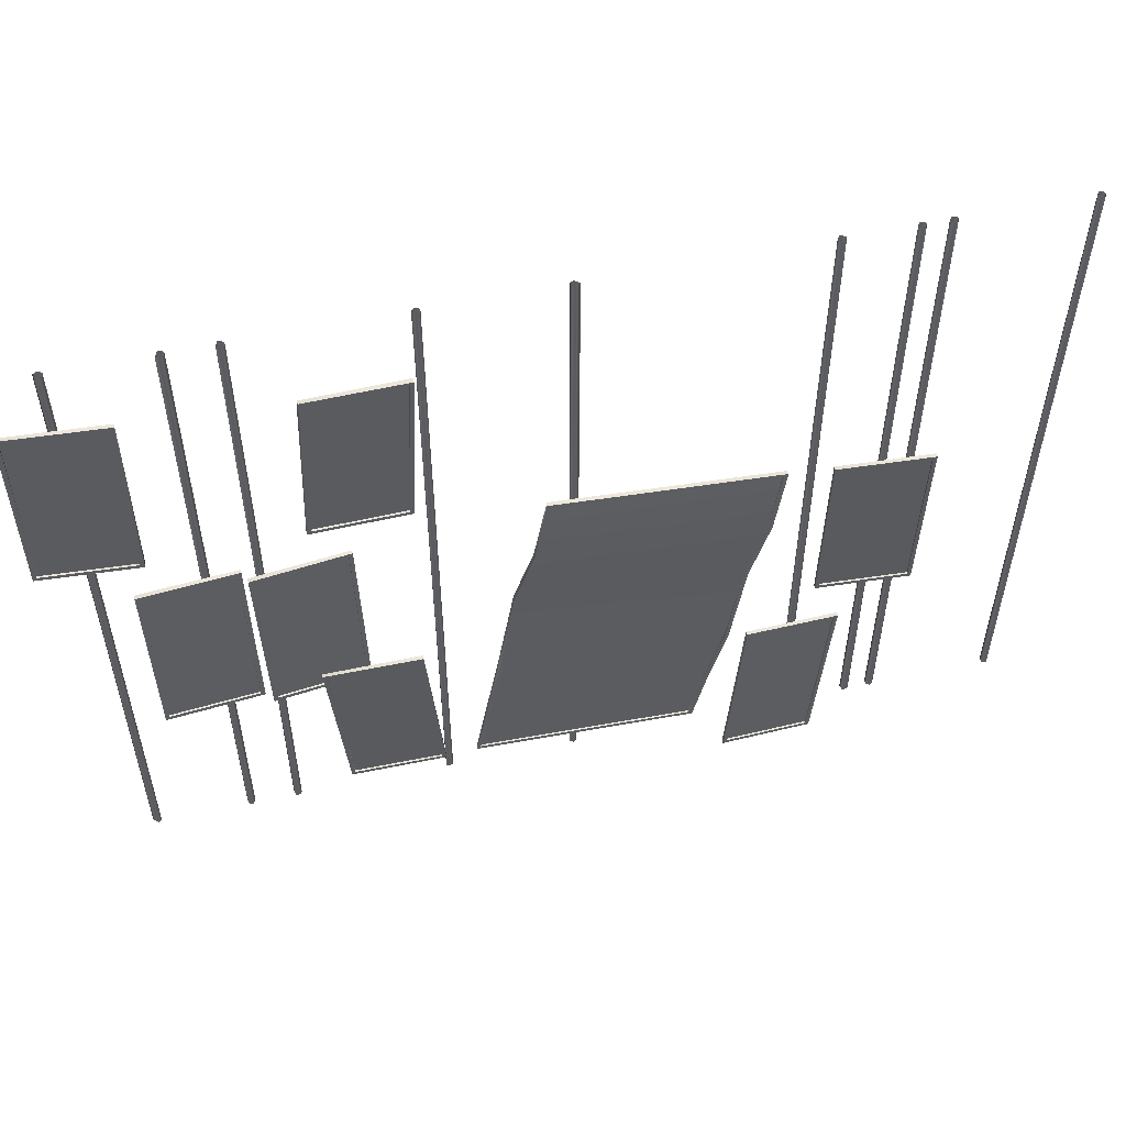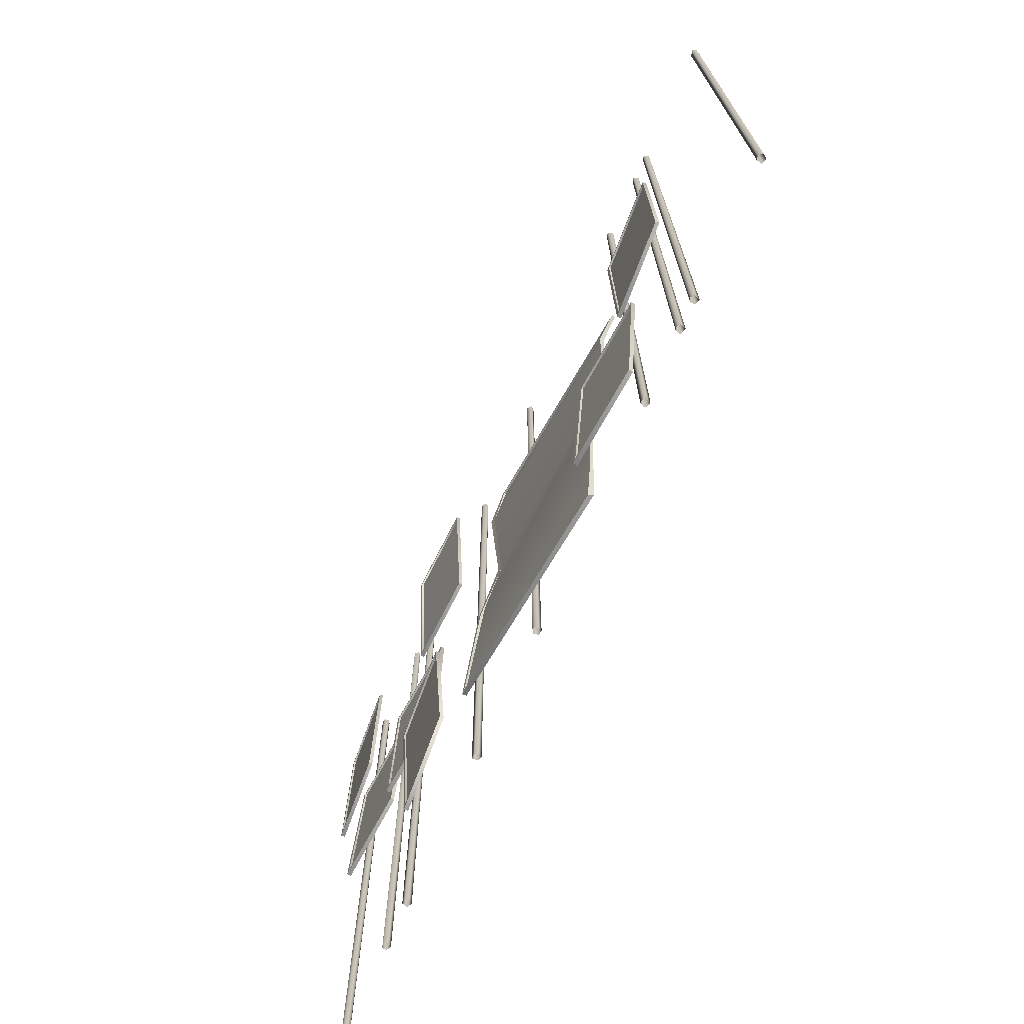
<metadata>
{"format":"obj","ext":"obj","renderer":"f3d","projection":"perspective","resolution":1024,"background":"white","views":[{"elev":54.8,"azim":-12.7,"up":"+Z"},{"elev":-71.7,"azim":66.2,"up":"+Z"}]}
</metadata>
<code>
g SM_TrainRoofPanel_LOD2
v 0.00461 0.05 1e-06
v 0.004976 0.05 -8.832
v 0.04033 0.03536 -8.832
v 0.05295 0.02003 0.000111
v 0.05229 -0.02738 -8.832
v 0.03997 -0.03535 8.1e-05
v -0.0116 -0.05161 -1e-06
v 0.004976 -0.05 -8.832
v -0.05322 5.8e-05 -8.832
v -0.04782 0.01979 -3.2e-05
v 0.004976 0.05 -8.832
v 0.00461 0.05 1e-06
v 9.029 -0.03535 -8.1e-05
v 9.065 -0.05 -8.832
v 9.03 -0.03535 -8.832
v 9.09 -0.04631 0.000131
v 9.113 -0.02504 -8.832
v 9.113 0.02003 0.00011
v 9.087 0.05097 -8.832
v 9.051 0.05326 3.2e-05
v 9.017 0.02003 -8.832
v 9.015 -0 -0.000114
v 9.03 -0.03535 -8.832
v 9.029 -0.03535 -8.1e-05
v 11.03 0.03535 8e-05
v 11.05 0 -8.832
v 11.05 0 0.000113
v 11.01 0.05049 -8.832
v 10.98 0.05161 -2e-06
v 10.95 0.02003 -8.832
v 10.95 -0.02637 2e-06
v 10.96 -0.03535 -8.832
v 11.02 -0.05174 -8.832
v 11.02 -0.04766 5.3e-05
v 11.05 0 -8.832
v 11.05 0 0.000113
v 9.369 -0.03535 -8.1e-05
v 9.405 -0.05 -8.832
v 9.37 -0.03535 -8.832
v 9.43 -0.04631 0.000131
v 9.453 -0.02504 -8.832
v 9.453 0.02003 0.00011
v 9.427 0.05097 -8.832
v 9.391 0.05326 3.2e-05
v 9.357 0.02003 -8.832
v 9.355 -0 -0.000114
v 9.37 -0.03535 -8.832
v 9.369 -0.03535 -8.1e-05
v 3.811 -0.03535 8.1e-05
v 3.826 0 -8.832
v 3.812 -0.03535 -8.832
v 3.824 0.02003 0.000111
v 3.793 0.05161 -8.832
v 3.761 0.05049 3.9e-05
v 3.741 0.03536 -8.832
v 3.726 -0 -0.000113
v 3.738 -0.04128 -8.832
v 3.76 -0.05161 -1e-06
v 3.812 -0.03535 -8.832
v 3.811 -0.03535 8.1e-05
v 5.405 -0.05 0
v 5.457 -0.01979 -8.832
v 5.405 -0.05 -8.832
v 5.463 -5.8e-05 -6.9e-05
v 5.421 0.05161 -8.832
v 5.405 0.05 0
v 5.357 0.02738 -8.2e-05
v 5.37 0.03536 -8.832
v 5.357 -0.02003 -8.832
v 5.369 -0.03535 -8e-05
v 5.405 -0.05 -8.832
v 5.405 -0.05 0
v 1.24 0.03535 8.1e-05
v 1.255 0 -8.832
v 1.255 0 0.000114
v 1.22 0.05049 -8.832
v 1.188 0.05161 -1e-06
v 1.157 0.02003 -8.832
v 1.153 -0.02638 3e-06
v 1.17 -0.03535 -8.832
v 1.224 -0.05174 -8.832
v 1.229 -0.04766 5.4e-05
v 1.255 0 -8.832
v 1.255 0 0.000114
v 1.84 -0.03535 8.1e-05
v 1.855 0 -8.832
v 1.84 -0.03535 -8.832
v 1.853 0.02003 0.000111
v 1.819 0.05326 -8.832
v 1.783 0.05097 0.000136
v 1.757 0.02003 -8.832
v 1.757 -0.02504 -7e-05
v 1.78 -0.04631 -8.832
v 1.805 -0.05 1e-06
v 1.84 -0.03535 -8.832
v 1.84 -0.03535 8.1e-05
v 8.17 0.03536 -8.832
v 8.155 -0 -0.000114
v 8.155 0 -8.832
v 8.19 0.05049 3.9e-05
v 8.221 0.05161 -8.832
v 8.253 0.02003 0.00011
v 8.257 -0.02637 -8.832
v 8.24 -0.03535 8e-05
v 8.185 -0.05174 -0.000132
v 8.18 -0.04766 -8.832
v 8.155 -0 -0.000114
v 8.155 0 -8.832
v 7.708 -0.1344 -4.68
v 7.865 -0.01383 -3.89
v 7.867 -0.03562 -3.889
v 4.923 -0.3236 -4.134
v 5.081 -0.2593 -3.366
v 5.079 -0.2373 -3.366
v 7.057 -0.09028 -7.932
v 6.932 -0.0979 -8.554
v 6.93 -0.07592 -8.554
v 7.297 -0.1836 -6.742
v 7.295 -0.1604 -6.742
v 7.513 -0.04041 -5.664
v 9.527 -0.326 -3.638
v 8.431 -0.2673 -3.626
v 8.429 -0.2904 -3.625
v 9.526 -0.3491 -3.639
v 9.502 -0.2965 -5.935
v 9.527 -0.326 -3.638
v 9.526 -0.3491 -3.639
v 9.501 -0.3196 -5.935
v 9.502 -0.2965 -5.935
v 8.404 -0.2606 -5.922
v 8.405 -0.2378 -5.92
v 9.501 -0.3196 -5.935
v 8.359 -0.2072 -5.979
v 8.379 -0.2861 -3.574
v 8.354 -0.2563 -5.972
v 8.381 -0.2385 -3.577
v 8.359 -0.2072 -5.979
v 9.549 -0.3201 -5.986
v 9.557 -0.2723 -5.971
v 8.354 -0.2563 -5.972
v 9.579 -0.3027 -3.588
v 8.379 -0.2861 -3.574
v 8.381 -0.2385 -3.577
v 9.577 -0.349 -3.592
v 9.557 -0.2723 -5.971
v 9.577 -0.349 -3.592
v 9.579 -0.3027 -3.588
v 9.549 -0.3201 -5.986
v 8.405 -0.2378 -5.92
v 8.429 -0.2904 -3.625
v 8.431 -0.2673 -3.626
v 8.404 -0.2606 -5.922
v 3.454 -0.459 -5.613
v 2.361 -0.3964 -5.7
v 2.36 -0.4193 -5.7
v 3.454 -0.4822 -5.613
v 3.638 -0.4134 -7.901
v 3.454 -0.459 -5.613
v 3.454 -0.4822 -5.613
v 3.637 -0.4367 -7.902
v 3.638 -0.4134 -7.901
v 2.544 -0.3736 -7.988
v 2.545 -0.3509 -7.986
v 3.637 -0.4367 -7.902
v 2.509 -0.3196 -8.065
v 2.307 -0.4153 -5.654
v 2.502 -0.3692 -8.045
v 2.304 -0.3673 -5.665
v 3.502 -0.4362 -5.557
v 2.307 -0.4153 -5.654
v 2.304 -0.3673 -5.665
v 3.5 -0.4843 -5.561
v 2.545 -0.3509 -7.986
v 2.36 -0.4193 -5.7
v 2.361 -0.3964 -5.7
v 2.544 -0.3736 -7.988
v 2.797 -0.1844 -3.669
v 1.705 -0.2935 -3.69
v 1.707 -0.3165 -3.689
v 2.8 -0.2075 -3.668
v 2.797 -0.1844 -3.669
v 2.85 -0.2583 -5.963
v 2.848 -0.2354 -5.964
v 2.8 -0.2075 -3.668
v 2.848 -0.2354 -5.964
v 1.757 -0.3673 -5.985
v 1.755 -0.3446 -5.985
v 2.85 -0.2583 -5.963
v 1.655 -0.2702 -3.632
v 1.711 -0.3732 -6.04
v 1.719 -0.3217 -6.053
v 1.658 -0.3179 -3.641
v 1.719 -0.3217 -6.053
v 2.901 -0.2513 -6.013
v 2.902 -0.2041 -6.001
v 1.711 -0.3732 -6.04
v 1.655 -0.2702 -3.632
v 2.847 -0.1998 -3.615
v 1.658 -0.3179 -3.641
v 2.845 -0.1518 -3.622
v 2.845 -0.1518 -3.622
v 2.901 -0.2513 -6.013
v 2.847 -0.1998 -3.615
v 2.902 -0.2041 -6.001
v 1.705 -0.2935 -3.69
v 1.755 -0.3446 -5.985
v 1.757 -0.3673 -5.985
v 1.707 -0.3165 -3.689
v 1.552 -0.1836 -3.652
v 0.4565 -0.2688 -3.66
v 0.4584 -0.2917 -3.659
v 1.554 -0.2067 -3.651
v 1.552 -0.1836 -3.652
v 1.575 -0.2831 -5.947
v 1.574 -0.2602 -5.948
v 1.554 -0.2067 -3.651
v 1.574 -0.2602 -5.948
v 0.4801 -0.3681 -5.954
v 0.479 -0.3453 -5.954
v 1.575 -0.2831 -5.947
v 0.4079 -0.2437 -3.602
v 0.4322 -0.3734 -6.006
v 0.438 -0.3246 -6.017
v 0.4097 -0.2915 -3.61
v 0.438 -0.3246 -6.017
v 1.626 -0.2779 -5.997
v 1.617 -0.2319 -6.008
v 0.4322 -0.3734 -6.006
v 0.4079 -0.2437 -3.602
v 1.602 -0.1996 -3.599
v 0.4097 -0.2915 -3.61
v 1.601 -0.1514 -3.607
v 1.601 -0.1514 -3.607
v 1.626 -0.2779 -5.997
v 1.602 -0.1996 -3.599
v 1.617 -0.2319 -6.008
v 0.4565 -0.2688 -3.66
v 0.479 -0.3453 -5.954
v 0.4801 -0.3681 -5.954
v 0.4584 -0.2917 -3.659
v 3.515 -0.2412 -2.956
v 3.604 -0.3727 -0.6657
v 3.606 -0.3957 -0.6671
v 3.517 -0.2644 -2.958
v 3.515 -0.2412 -2.956
v 2.42 -0.3161 -2.918
v 2.419 -0.2933 -2.916
v 3.517 -0.2644 -2.958
v 2.369 -0.2653 -2.973
v 2.461 -0.4513 -0.5773
v 2.369 -0.3136 -2.967
v 2.45 -0.4033 -0.5797
v 2.369 -0.2653 -2.973
v 3.562 -0.2571 -3.011
v 3.56 -0.2091 -3.015
v 2.369 -0.3136 -2.967
v 2.45 -0.4033 -0.5797
v 3.658 -0.3937 -0.6181
v 2.461 -0.4513 -0.5773
v 3.651 -0.3472 -0.6059
v 3.56 -0.2091 -3.015
v 3.658 -0.3937 -0.6181
v 3.651 -0.3472 -0.6059
v 3.562 -0.2571 -3.011
v 0.5798 -0.3123 -0.6356
v -0.5161 -0.2439 -0.6266
v -0.5178 -0.2667 -0.6263
v 0.5785 -0.3353 -0.6356
v 0.5615 -0.3207 -2.931
v 0.5798 -0.3123 -0.6356
v 0.5785 -0.3353 -0.6356
v 0.5604 -0.3439 -2.932
v 0.5615 -0.3207 -2.931
v -0.5358 -0.2753 -2.923
v -0.5344 -0.2523 -2.923
v 0.5604 -0.3439 -2.932
v -0.5736 -0.22 -2.994
v -0.5678 -0.2627 -0.5788
v -0.5845 -0.2703 -2.974
v -0.5721 -0.2135 -0.5837
v -0.5736 -0.22 -2.994
v 0.6085 -0.3451 -2.983
v 0.6169 -0.2975 -2.969
v -0.5845 -0.2703 -2.974
v -0.5721 -0.2135 -0.5837
v 0.6299 -0.3351 -0.5858
v -0.5678 -0.2627 -0.5788
v 0.6328 -0.2886 -0.5871
v 0.6169 -0.2975 -2.969
v 0.6299 -0.3351 -0.5858
v 0.6328 -0.2886 -0.5871
v 0.6085 -0.3451 -2.983
v -0.5344 -0.2523 -2.923
v -0.5178 -0.2667 -0.6263
v -0.5161 -0.2439 -0.6266
v -0.5358 -0.2753 -2.923
v 8.649 -0.258 -6.695
v 7.559 -0.3462 -6.602
v 7.56 -0.3692 -6.601
v 8.651 -0.2809 -6.694
v 8.459 -0.3197 -8.983
v 8.649 -0.258 -6.695
v 8.651 -0.2809 -6.694
v 8.461 -0.3429 -8.982
v 8.459 -0.3197 -8.983
v 7.371 -0.4306 -8.889
v 7.369 -0.4079 -8.889
v 8.461 -0.3429 -8.982
v 7.317 -0.3864 -8.963
v 7.514 -0.3691 -6.546
v 7.319 -0.4347 -8.936
v 7.509 -0.3224 -6.55
v 8.498 -0.2909 -9.046
v 7.319 -0.4347 -8.936
v 8.505 -0.3377 -9.036
v 7.317 -0.3864 -8.963
v 8.701 -0.2259 -6.649
v 7.514 -0.3691 -6.546
v 7.509 -0.3224 -6.55
v 8.705 -0.2741 -6.65
v 8.498 -0.2909 -9.046
v 8.705 -0.2741 -6.65
v 8.701 -0.2259 -6.649
v 8.505 -0.3377 -9.036
v 7.369 -0.4079 -8.889
v 7.56 -0.3692 -6.601
v 7.559 -0.3462 -6.602
v 7.371 -0.4306 -8.889
v 7.865 -0.01383 -3.89
v 5.079 -0.2373 -3.366
v 5.081 -0.2593 -3.366
v 7.867 -0.03562 -3.889
v 6.93 -0.07592 -8.554
v 4.146 -0.3262 -8.031
v 4.143 -0.3052 -8.031
v 6.932 -0.0979 -8.554
v 6.992 -0.03587 -8.608
v 4.095 -0.3295 -8.071
v 6.973 -0.09419 -8.612
v 4.104 -0.2805 -8.089
v 7.916 0.01889 -3.849
v 5.04 -0.2612 -3.307
v 5.051 -0.2117 -3.306
v 7.928 -0.02798 -3.852
v 4.095 -0.3295 -8.071
v 4.438 -0.2733 -6.276
v 4.429 -0.2932 -6.395
v 4.668 -0.1514 -5.164
v 6.992 -0.03587 -8.608
v 6.973 -0.09419 -8.612
v 7.141 -0.1101 -7.769
v 7.341 -0.1299 -6.753
v 7.341 -0.1781 -6.769
v 7.555 -0.0543 -5.705
v 7.55 -0.007141 -5.714
v 7.758 -0.1024 -4.675
v 7.761 -0.1506 -4.673
v 7.928 -0.02798 -3.852
v 7.916 0.01889 -3.849
v 4.104 -0.2805 -8.089
v 4.438 -0.2733 -6.276
v 4.095 -0.3295 -8.071
v 4.45 -0.2244 -6.196
v 4.668 -0.1514 -5.164
v 4.662 -0.1036 -5.168
v 4.871 -0.2998 -4.13
v 4.877 -0.3475 -4.123
v 5.04 -0.2612 -3.307
v 5.051 -0.2117 -3.306
v 4.471 -0.2872 -6.401
v 4.143 -0.3052 -8.031
v 4.146 -0.3262 -8.031
v 4.505 -0.2487 -6.217
v 4.712 -0.1268 -5.189
v 2.502 -0.3692 -8.045
v 3.695 -0.3894 -7.944
v 2.509 -0.3196 -8.065
v 3.691 -0.4355 -7.946
v 3.5 -0.4843 -5.561
v 3.502 -0.4362 -5.557
v 3.604 -0.3727 -0.6657
v 2.509 -0.447 -0.6279
v 3.606 -0.3957 -0.6671
v 2.508 -0.4247 -0.626
v 2.419 -0.2933 -2.916
v 2.42 -0.3161 -2.918
v 9.549 -0.3201 -5.986
v 8.404 -0.2606 -5.922
v 9.501 -0.3196 -5.935
v 9.526 -0.3491 -3.639
v 8.354 -0.2563 -5.972
v 9.577 -0.349 -3.592
v 8.429 -0.2904 -3.625
v 8.379 -0.2861 -3.574
v 6.973 -0.09419 -8.612
v 4.095 -0.3295 -8.071
v 4.146 -0.3262 -8.031
v 4.429 -0.2932 -6.395
v 6.932 -0.0979 -8.554
v 4.471 -0.2872 -6.401
v 7.141 -0.1101 -7.769
v 4.712 -0.1268 -5.189
v 7.057 -0.09028 -7.932
v 4.668 -0.1514 -5.164
v 7.341 -0.1781 -6.769
v 4.923 -0.3236 -4.134
v 7.297 -0.1836 -6.742
v 4.877 -0.3475 -4.123
v 7.555 -0.0543 -5.705
v 5.081 -0.2593 -3.366
v 7.513 -0.04041 -5.664
v 5.04 -0.2612 -3.307
v 7.761 -0.1506 -4.673
v 7.867 -0.03562 -3.889
v 7.708 -0.1344 -4.68
v 7.928 -0.02798 -3.852
v 2.502 -0.3692 -8.045
v 3.637 -0.4367 -7.902
v 3.691 -0.4355 -7.946
v 3.5 -0.4843 -5.561
v 2.544 -0.3736 -7.988
v 3.454 -0.4822 -5.613
v 2.36 -0.4193 -5.7
v 2.307 -0.4153 -5.654
v 1.711 -0.3732 -6.04
v 2.85 -0.2583 -5.963
v 2.901 -0.2513 -6.013
v 2.847 -0.1998 -3.615
v 1.757 -0.3673 -5.985
v 2.8 -0.2075 -3.668
v 1.707 -0.3165 -3.689
v 1.658 -0.3179 -3.641
v 0.4322 -0.3734 -6.006
v 1.575 -0.2831 -5.947
v 1.626 -0.2779 -5.997
v 1.602 -0.1996 -3.599
v 0.4801 -0.3681 -5.954
v 1.554 -0.2067 -3.651
v 0.4584 -0.2917 -3.659
v 0.4097 -0.2915 -3.61
v 3.562 -0.2571 -3.011
v 2.369 -0.3136 -2.967
v 2.42 -0.3161 -2.918
v 2.461 -0.4513 -0.5773
v 3.517 -0.2644 -2.958
v 2.509 -0.447 -0.6279
v 3.606 -0.3957 -0.6671
v 3.658 -0.3937 -0.6181
v 0.6085 -0.3451 -2.983
v -0.5845 -0.2703 -2.974
v -0.5358 -0.2753 -2.923
v -0.5678 -0.2627 -0.5788
v 0.5604 -0.3439 -2.932
v -0.5178 -0.2667 -0.6263
v 0.5785 -0.3353 -0.6356
v 0.6299 -0.3351 -0.5858
v 7.319 -0.4347 -8.936
v 8.461 -0.3429 -8.982
v 8.505 -0.3377 -9.036
v 8.705 -0.2741 -6.65
v 7.371 -0.4306 -8.889
v 8.651 -0.2809 -6.694
v 7.56 -0.3692 -6.601
v 7.514 -0.3691 -6.546
v 8.431 -0.2673 -3.626
v 9.527 -0.326 -3.638
v 8.405 -0.2378 -5.92
v 9.502 -0.2965 -5.935
v 2.361 -0.3964 -5.7
v 3.454 -0.459 -5.613
v 2.545 -0.3509 -7.986
v 3.638 -0.4134 -7.901
v 1.705 -0.2935 -3.69
v 2.797 -0.1844 -3.669
v 1.755 -0.3446 -5.985
v 2.848 -0.2354 -5.964
v 0.4565 -0.2688 -3.66
v 1.552 -0.1836 -3.652
v 0.479 -0.3453 -5.954
v 1.574 -0.2602 -5.948
v 2.508 -0.4247 -0.626
v 3.515 -0.2412 -2.956
v 2.419 -0.2933 -2.916
v 3.604 -0.3727 -0.6657
v -0.5161 -0.2439 -0.6266
v 0.5615 -0.3207 -2.931
v -0.5344 -0.2523 -2.923
v 0.5798 -0.3123 -0.6356
v 7.559 -0.3462 -6.602
v 8.649 -0.258 -6.695
v 7.369 -0.4079 -8.889
v 8.459 -0.3197 -8.983
v 6.93 -0.07592 -8.554
v 4.143 -0.3052 -8.031
v 7.057 -0.09028 -7.932
v 4.505 -0.2487 -6.217
v 7.295 -0.1604 -6.742
v 4.712 -0.1268 -5.189
v 7.513 -0.04041 -5.664
v 4.923 -0.3236 -4.134
v 7.708 -0.1344 -4.68
v 5.079 -0.2373 -3.366
v 7.865 -0.01383 -3.89
f 3 2 1
f 4 3 1
f 5 3 4
f 4 6 5
f 6 7 5
f 8 5 7
f 9 8 7
f 7 10 9
f 11 9 10
f 12 11 10
f 15 14 13
f 16 13 14
f 14 17 16
f 18 16 17
f 17 19 18
f 18 19 20
f 19 21 20
f 22 20 21
f 21 23 22
f 24 22 23
f 27 26 25
f 26 28 25
f 25 28 29
f 28 30 29
f 31 29 30
f 30 32 31
f 32 33 31
f 34 31 33
f 33 35 34
f 36 34 35
f 39 38 37
f 40 37 38
f 38 41 40
f 42 40 41
f 41 43 42
f 42 43 44
f 43 45 44
f 46 44 45
f 45 47 46
f 48 46 47
f 51 50 49
f 52 49 50
f 50 53 52
f 52 53 54
f 53 55 54
f 56 54 55
f 57 56 55
f 58 56 57
f 57 59 58
f 60 58 59
f 63 62 61
f 64 61 62
f 62 65 64
f 64 65 66
f 66 65 67
f 65 68 67
f 69 67 68
f 70 67 69
f 69 71 70
f 72 70 71
f 75 74 73
f 74 76 73
f 73 76 77
f 76 78 77
f 79 77 78
f 78 80 79
f 80 81 79
f 82 79 81
f 81 83 82
f 84 82 83
f 87 86 85
f 88 85 86
f 86 89 88
f 88 89 90
f 89 91 90
f 92 90 91
f 91 93 92
f 94 92 93
f 93 95 94
f 96 94 95
f 99 98 97
f 98 100 97
f 101 97 100
f 102 101 100
f 103 101 102
f 102 104 103
f 104 105 103
f 106 103 105
f 105 107 106
f 108 106 107
f 111 110 109
f 114 113 112
f 117 116 115
f 119 115 118
f 118 120 119
f 123 122 121
f 124 123 121
f 127 126 125
f 128 127 125
f 131 130 129
f 132 129 130
f 135 134 133
f 136 133 134
f 139 138 137
f 140 137 138
f 143 142 141
f 144 141 142
f 147 146 145
f 148 145 146
f 151 150 149
f 152 149 150
f 155 154 153
f 156 155 153
f 159 158 157
f 160 159 157
f 163 162 161
f 164 161 162
f 167 166 165
f 168 165 166
f 171 170 169
f 172 169 170
f 175 174 173
f 176 173 174
f 179 178 177
f 180 179 177
f 183 182 181
f 184 181 182
f 187 186 185
f 188 185 186
f 191 190 189
f 192 189 190
f 195 194 193
f 193 194 196
f 199 198 197
f 200 197 198
f 203 202 201
f 204 201 202
f 207 206 205
f 208 207 205
f 211 210 209
f 212 211 209
f 215 214 213
f 216 213 214
f 219 218 217
f 220 217 218
f 223 222 221
f 224 221 222
f 227 226 225
f 225 226 228
f 231 230 229
f 232 229 230
f 235 234 233
f 236 233 234
f 239 238 237
f 240 239 237
f 243 242 241
f 244 243 241
f 247 246 245
f 248 245 246
f 251 250 249
f 252 249 250
f 255 254 253
f 253 254 256
f 259 258 257
f 260 257 258
f 263 262 261
f 264 261 262
f 267 266 265
f 268 267 265
f 271 270 269
f 272 271 269
f 275 274 273
f 276 273 274
f 279 278 277
f 280 277 278
f 283 282 281
f 284 281 282
f 287 286 285
f 288 285 286
f 291 290 289
f 292 289 290
f 295 294 293
f 296 293 294
f 299 298 297
f 300 299 297
f 303 302 301
f 304 303 301
f 307 306 305
f 308 305 306
f 311 310 309
f 312 309 310
f 315 314 313
f 316 313 314
f 319 318 317
f 320 317 318
f 323 322 321
f 321 322 324
f 327 326 325
f 328 325 326
f 331 330 329
f 332 331 329
f 335 334 333
f 336 333 334
f 339 338 337
f 340 337 338
f 343 342 341
f 344 341 342
f 347 346 345
f 347 348 346
f 351 350 349
f 349 352 351
f 353 351 352
f 352 354 353
f 354 352 355
f 355 356 354
f 357 354 356
f 356 358 357
f 359 358 356
f 362 361 360
f 363 360 361
f 361 364 363
f 365 363 364
f 364 366 365
f 366 364 367
f 367 368 366
f 369 366 368
f 372 371 370
f 373 370 371
f 373 374 370
f 377 376 375
f 378 375 376
f 378 376 379
f 380 379 376
f 383 382 381
f 382 384 381
f 384 382 385
f 386 385 382
f 389 388 387
f 389 387 390
f 388 391 387
f 392 390 387
f 388 393 391
f 392 394 390
f 393 394 391
f 394 393 390
f 397 396 395
f 396 397 398
f 399 397 395
f 400 398 397
f 399 395 401
f 400 402 398
f 401 403 399
f 404 398 402
f 401 405 403
f 402 406 404
f 407 403 405
f 408 404 406
f 405 409 407
f 406 410 408
f 411 407 409
f 410 412 408
f 409 413 411
f 410 414 412
f 415 411 413
f 415 413 414
f 414 416 412
f 416 414 413
f 419 418 417
f 418 419 420
f 421 417 418
f 422 418 420
f 421 423 417
f 422 420 423
f 423 424 417
f 424 423 420
f 427 426 425
f 426 427 428
f 429 425 426
f 430 426 428
f 429 431 425
f 430 428 431
f 431 432 425
f 432 431 428
f 435 434 433
f 434 435 436
f 437 433 434
f 438 434 436
f 437 439 433
f 438 436 439
f 439 440 433
f 440 439 436
f 443 442 441
f 442 443 444
f 445 443 441
f 446 444 443
f 445 441 447
f 446 447 444
f 448 447 441
f 448 444 447
f 451 450 449
f 450 451 452
f 453 451 449
f 454 452 451
f 453 449 455
f 452 454 455
f 456 455 449
f 456 452 455
f 459 458 457
f 458 459 460
f 461 457 458
f 462 458 460
f 461 463 457
f 462 460 463
f 463 464 457
f 464 463 460
f 467 466 465
f 466 467 468
f 471 470 469
f 470 471 472
f 475 474 473
f 474 475 476
f 479 478 477
f 478 479 480
f 483 482 481
f 484 481 482
f 487 486 485
f 488 485 486
f 491 490 489
f 490 491 492
f 495 494 493
f 494 495 496
f 497 496 495
f 496 497 498
f 499 498 497
f 498 499 500
f 501 500 499
f 501 502 500
f 502 501 503

</code>
